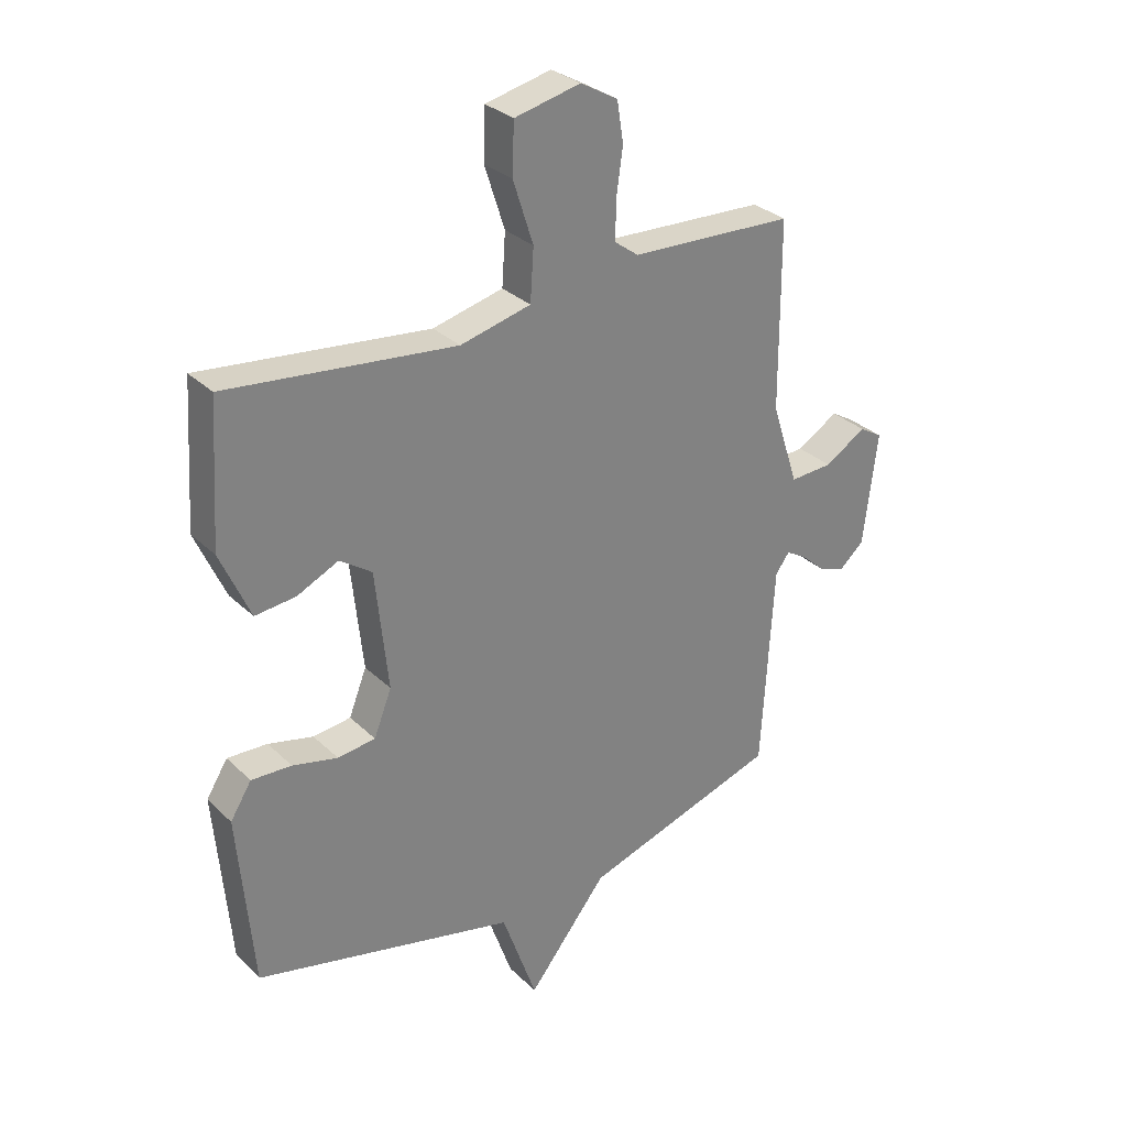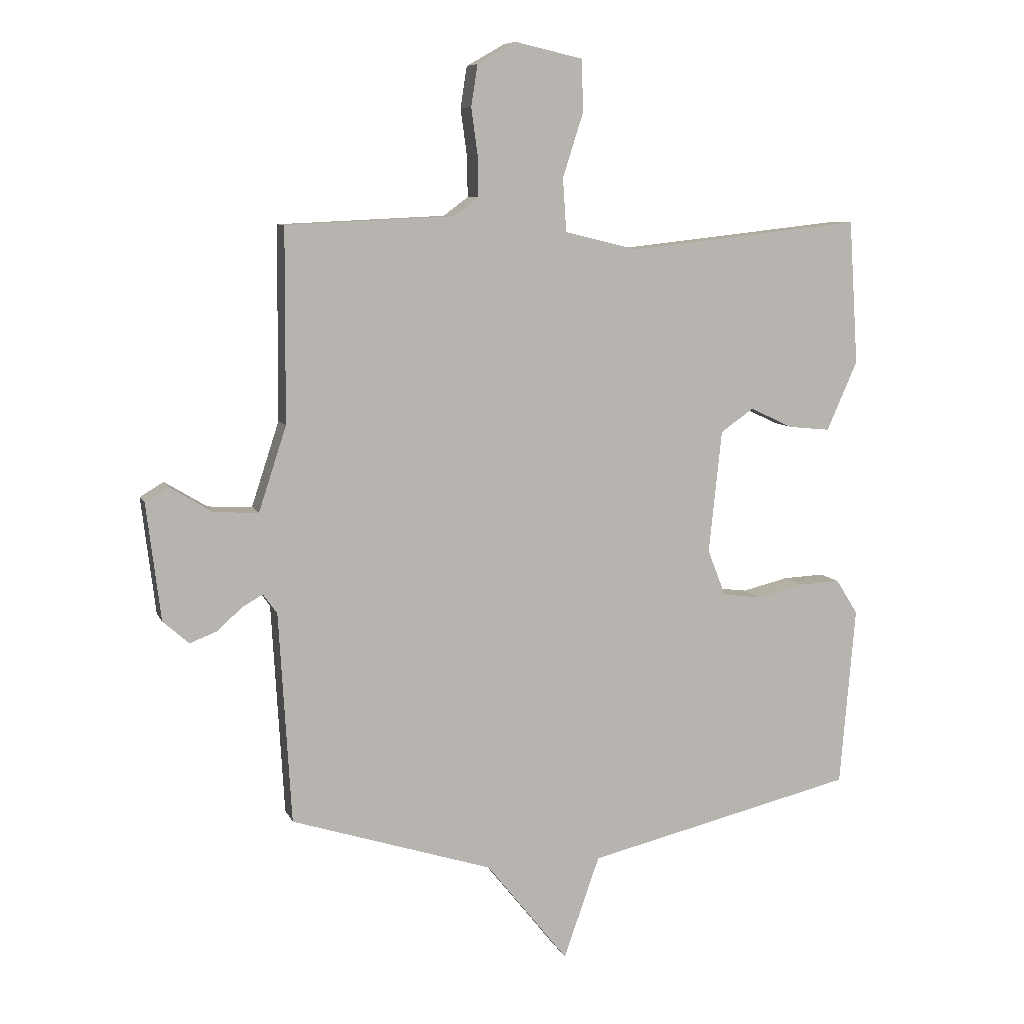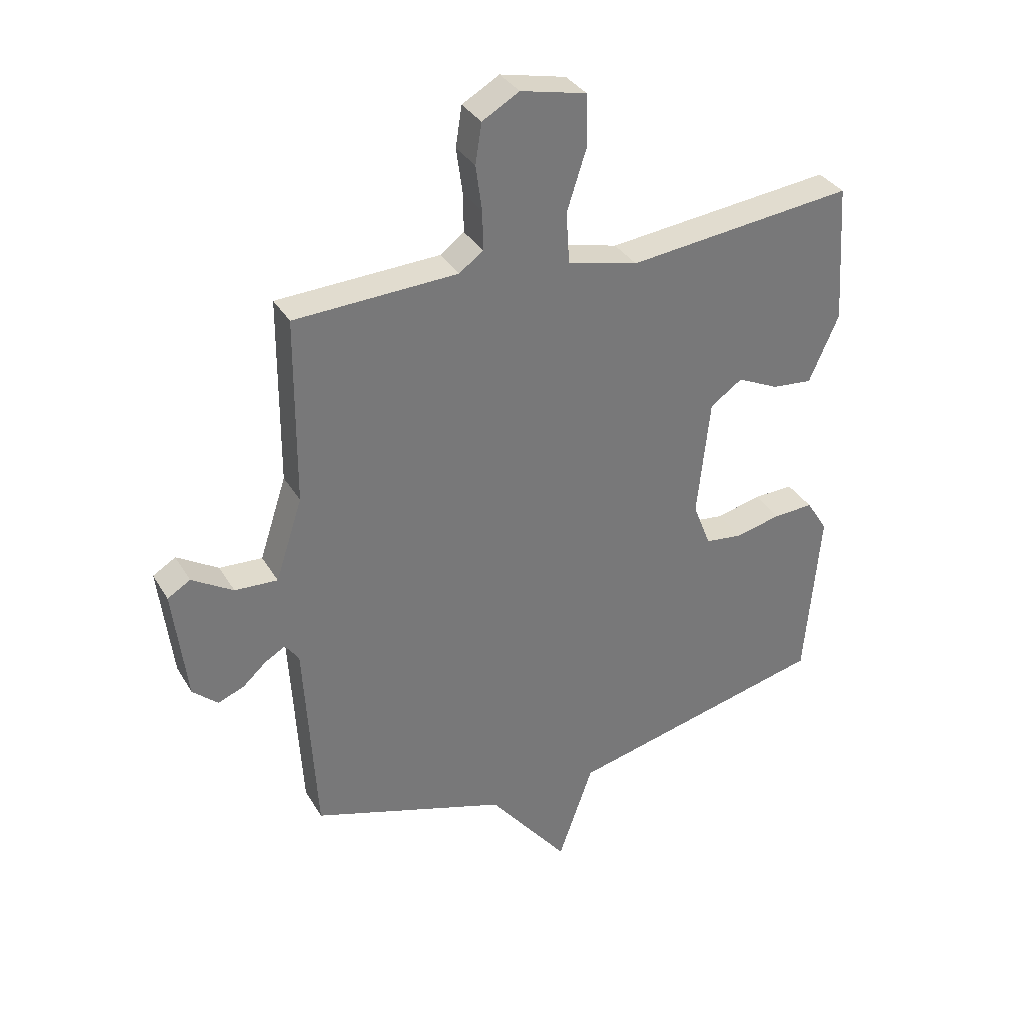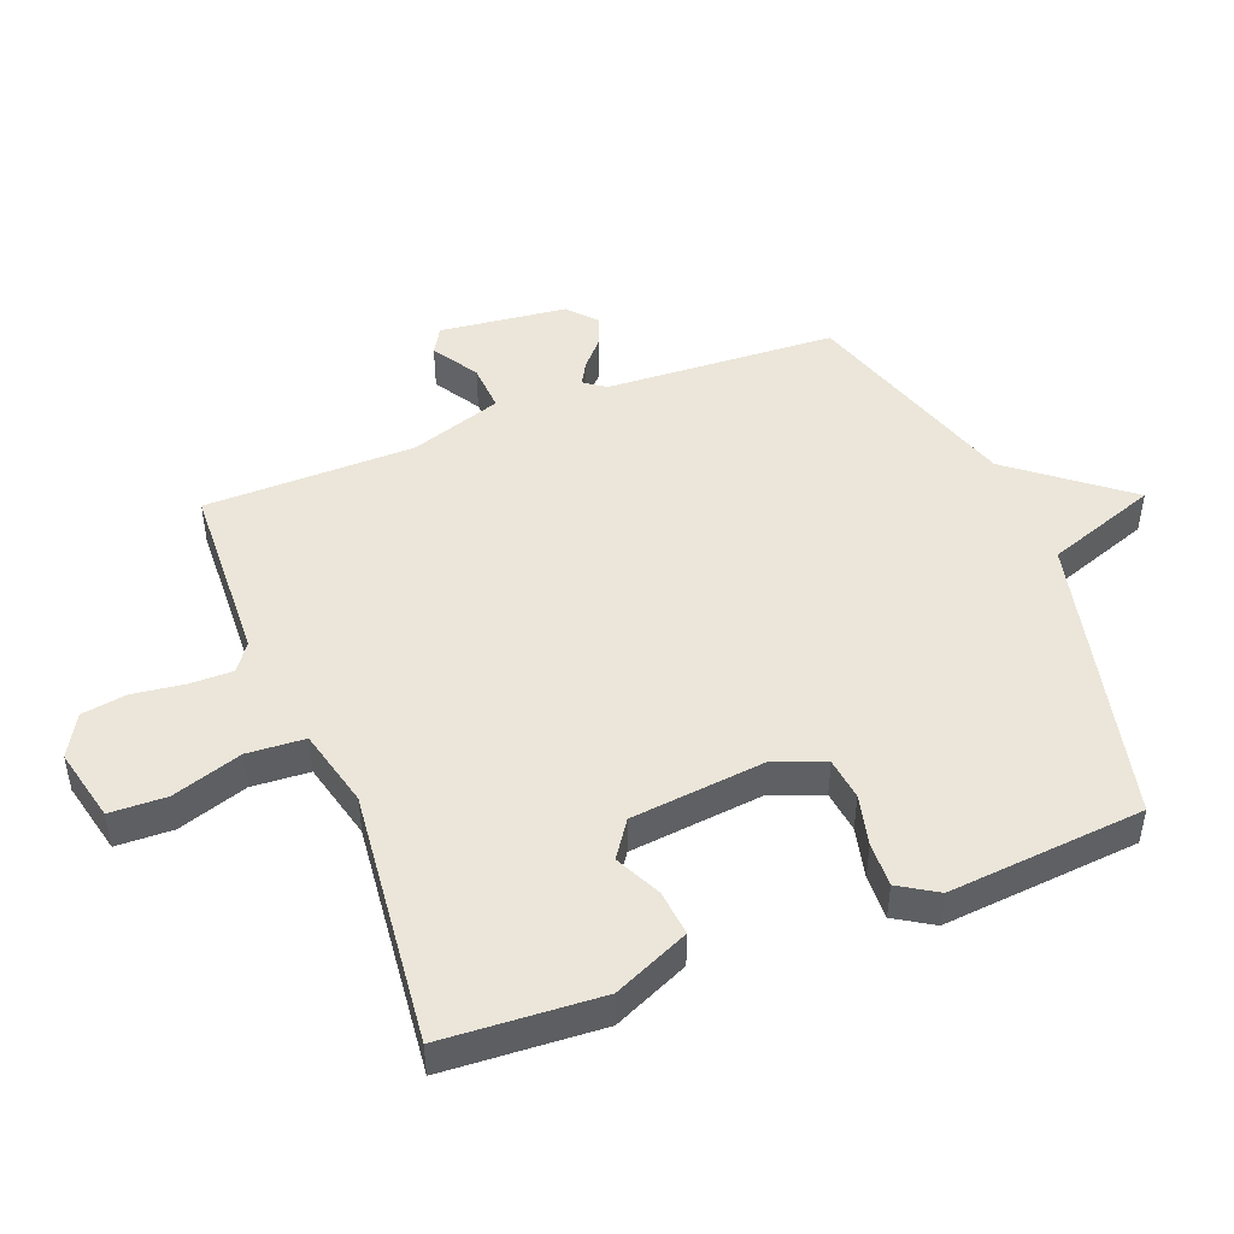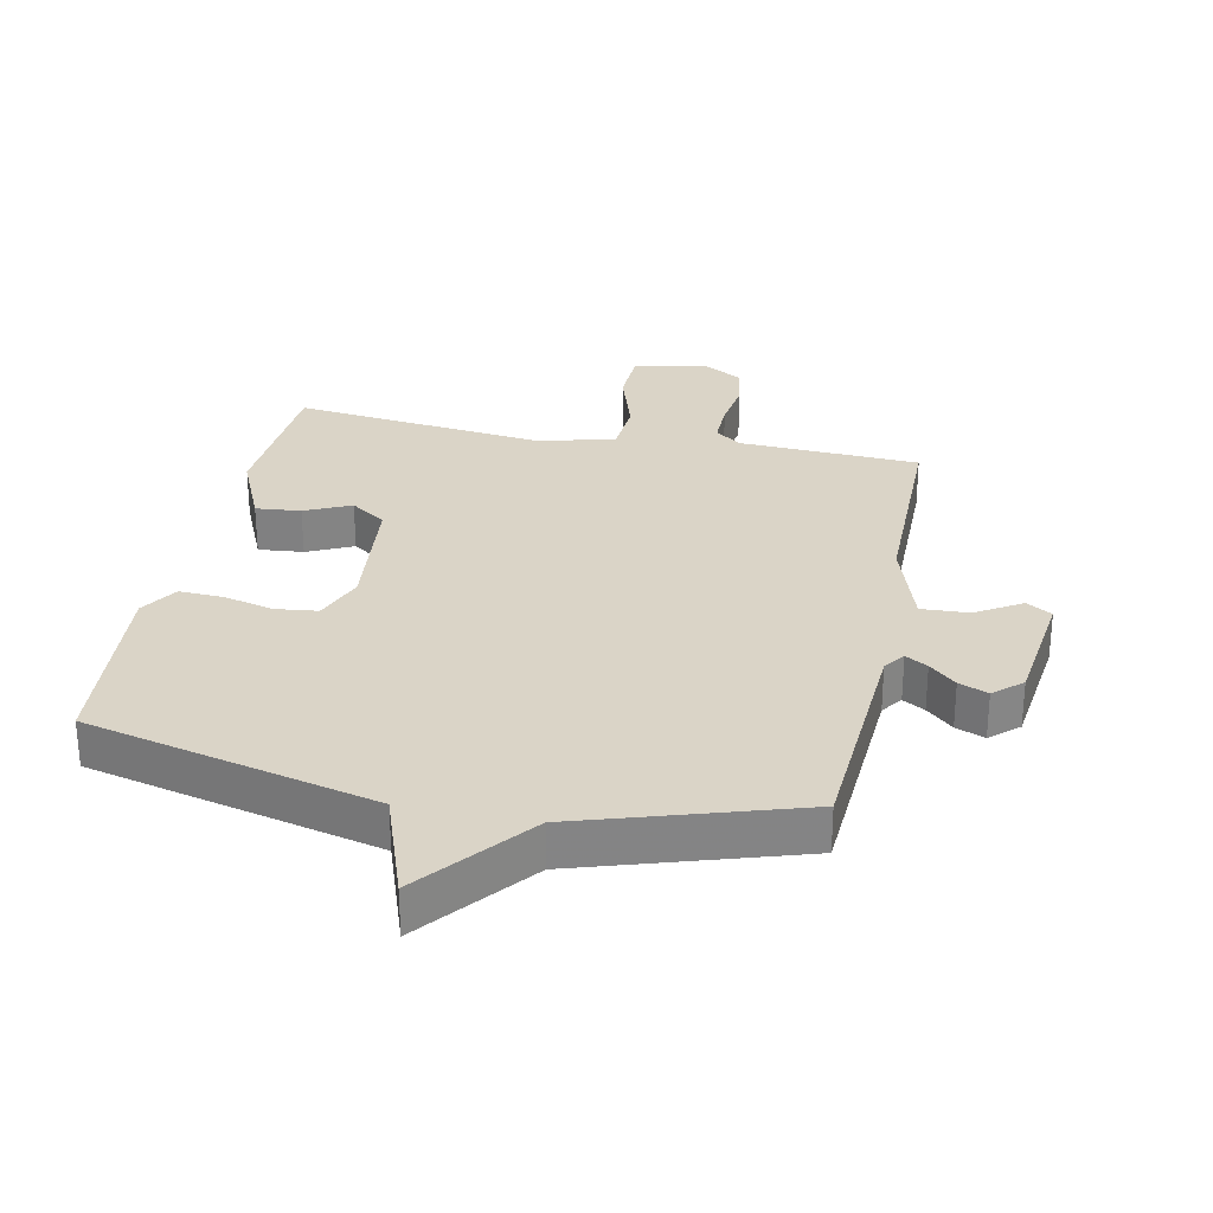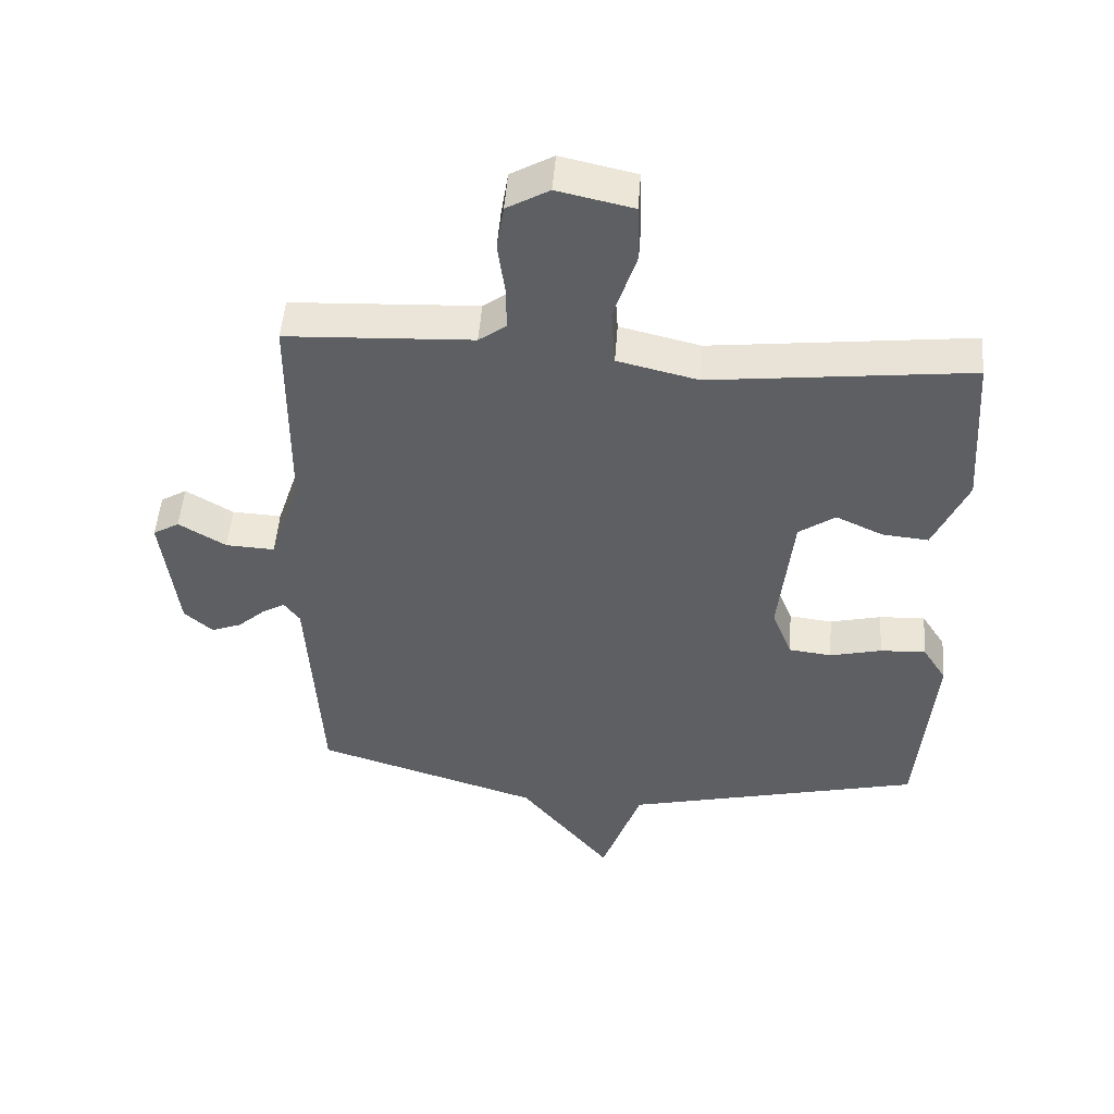
<metadata>
{"format":"obj","ext":"obj","renderer":"f3d","projection":"perspective","resolution":1024,"background":"white","views":[{"elev":30.4,"azim":143.5,"up":"+Z"},{"elev":8.2,"azim":-15.9,"up":"+Z"},{"elev":34.1,"azim":-26.5,"up":"+Z"},{"elev":47.2,"azim":68.5,"up":"+Y"},{"elev":28.9,"azim":-168.2,"up":"+Y"},{"elev":49.5,"azim":4.2,"up":"+Z"}]}
</metadata>
<code>
v -0.5 0.07 -0.5
v -0.521 0.07 -0.141
v -0.545 0.07 -0.108
v -0.58 0.07 -0.128
v -0.622 0.07 -0.166
v -0.668 0.07 -0.184
v -0.712 0.07 -0.145
v -0.736 0.07 0.053
v -0.696 0.07 0.077
v -0.624 0.07 0.033
v -0.549 0.07 0.029
v -0.502 0.07 0.173
v -0.5 0.07 0.5
v -0.215 0.07 0.513
v -0.173 0.07 0.544
v -0.174 0.07 0.612
v -0.185 0.07 0.692
v -0.174 0.07 0.762
v -0.109 0.07 0.799
v 0.006 0.07 0.773
v 0.009 0.07 0.685
v -0.026 0.07 0.576
v -0.02 0.07 0.486
v 0.103 0.07 0.456
v 0.5 0.07 0.5
v 0.516 0.07 0.255
v 0.464 0.07 0.137
v 0.393 0.07 0.144
v 0.321 0.07 0.178
v 0.265 0.07 0.139
v 0.243 0.07 -0.07
v 0.274 0.07 -0.149
v 0.34 0.07 -0.157
v 0.419 0.07 -0.138
v 0.489 0.07 -0.135
v 0.526 0.07 -0.194
v 0.5 0.07 -0.5
v 0.043 0.07 -0.609
v -0.018 0.07 -0.783
v -0.157 0.07 -0.609
v -0.5 0 -0.5
v -0.521 0 -0.141
v -0.545 0 -0.108
v -0.58 0 -0.128
v -0.622 0 -0.166
v -0.668 0 -0.184
v -0.712 0 -0.145
v -0.736 0 0.053
v -0.696 0 0.077
v -0.624 0 0.033
v -0.549 0 0.029
v -0.502 0 0.173
v -0.5 0 0.5
v -0.215 0 0.513
v -0.173 0 0.544
v -0.174 0 0.612
v -0.185 0 0.692
v -0.174 0 0.762
v -0.109 0 0.799
v 0.006 0 0.773
v 0.009 0 0.685
v -0.026 0 0.576
v -0.02 0 0.486
v 0.103 0 0.456
v 0.5 0 0.5
v 0.516 0 0.255
v 0.464 0 0.137
v 0.393 0 0.144
v 0.321 0 0.178
v 0.265 0 0.139
v 0.243 0 -0.07
v 0.274 0 -0.149
v 0.34 0 -0.157
v 0.419 0 -0.138
v 0.489 0 -0.135
v 0.526 0 -0.194
v 0.5 0 -0.5
v 0.043 0 -0.609
v -0.018 0 -0.783
v -0.157 0 -0.609
f 38 39 40
f 38 40 1
f 37 38 1
f 36 37 1
f 35 36 1
f 34 35 1
f 33 34 1
f 32 33 1 2
f 31 32 2 3
f 30 31 3
f 29 30 3
f 27 28 29
f 26 27 29
f 25 26 29
f 24 25 29
f 23 24 29 3
f 22 23 3 4
f 20 21 22
f 19 20 22
f 18 19 22
f 17 18 22
f 16 17 22
f 15 16 22
f 4 5 6
f 22 4 6
f 15 22 6
f 14 15 6
f 12 13 14
f 11 12 14
f 11 14 6
f 10 11 6 7
f 7 8 9 10
f 80 79 78
f 41 80 78
f 41 78 77
f 41 77 76
f 41 76 75
f 41 75 74
f 41 74 73
f 42 41 73 72
f 43 42 72 71
f 43 71 70
f 43 70 69
f 69 68 67
f 69 67 66
f 69 66 65
f 69 65 64
f 43 69 64 63
f 44 43 63 62
f 62 61 60
f 62 60 59
f 62 59 58
f 62 58 57
f 62 57 56
f 62 56 55
f 46 45 44
f 46 44 62
f 46 62 55
f 46 55 54
f 54 53 52
f 54 52 51
f 46 54 51
f 47 46 51 50
f 50 49 48 47
f 1 41 42 2
f 2 42 43 3
f 3 43 44 4
f 4 44 45 5
f 5 45 46 6
f 6 46 47 7
f 7 47 48 8
f 8 48 49 9
f 9 49 50 10
f 10 50 51 11
f 11 51 52 12
f 12 52 53 13
f 13 53 54 14
f 14 54 55 15
f 15 55 56 16
f 16 56 57 17
f 17 57 58 18
f 18 58 59 19
f 19 59 60 20
f 20 60 61 21
f 21 61 62 22
f 22 62 63 23
f 23 63 64 24
f 24 64 65 25
f 25 65 66 26
f 26 66 67 27
f 27 67 68 28
f 28 68 69 29
f 29 69 70 30
f 30 70 71 31
f 31 71 72 32
f 32 72 73 33
f 33 73 74 34
f 34 74 75 35
f 35 75 76 36
f 36 76 77 37
f 37 77 78 38
f 38 78 79 39
f 39 79 80 40
f 40 80 41 1

</code>
